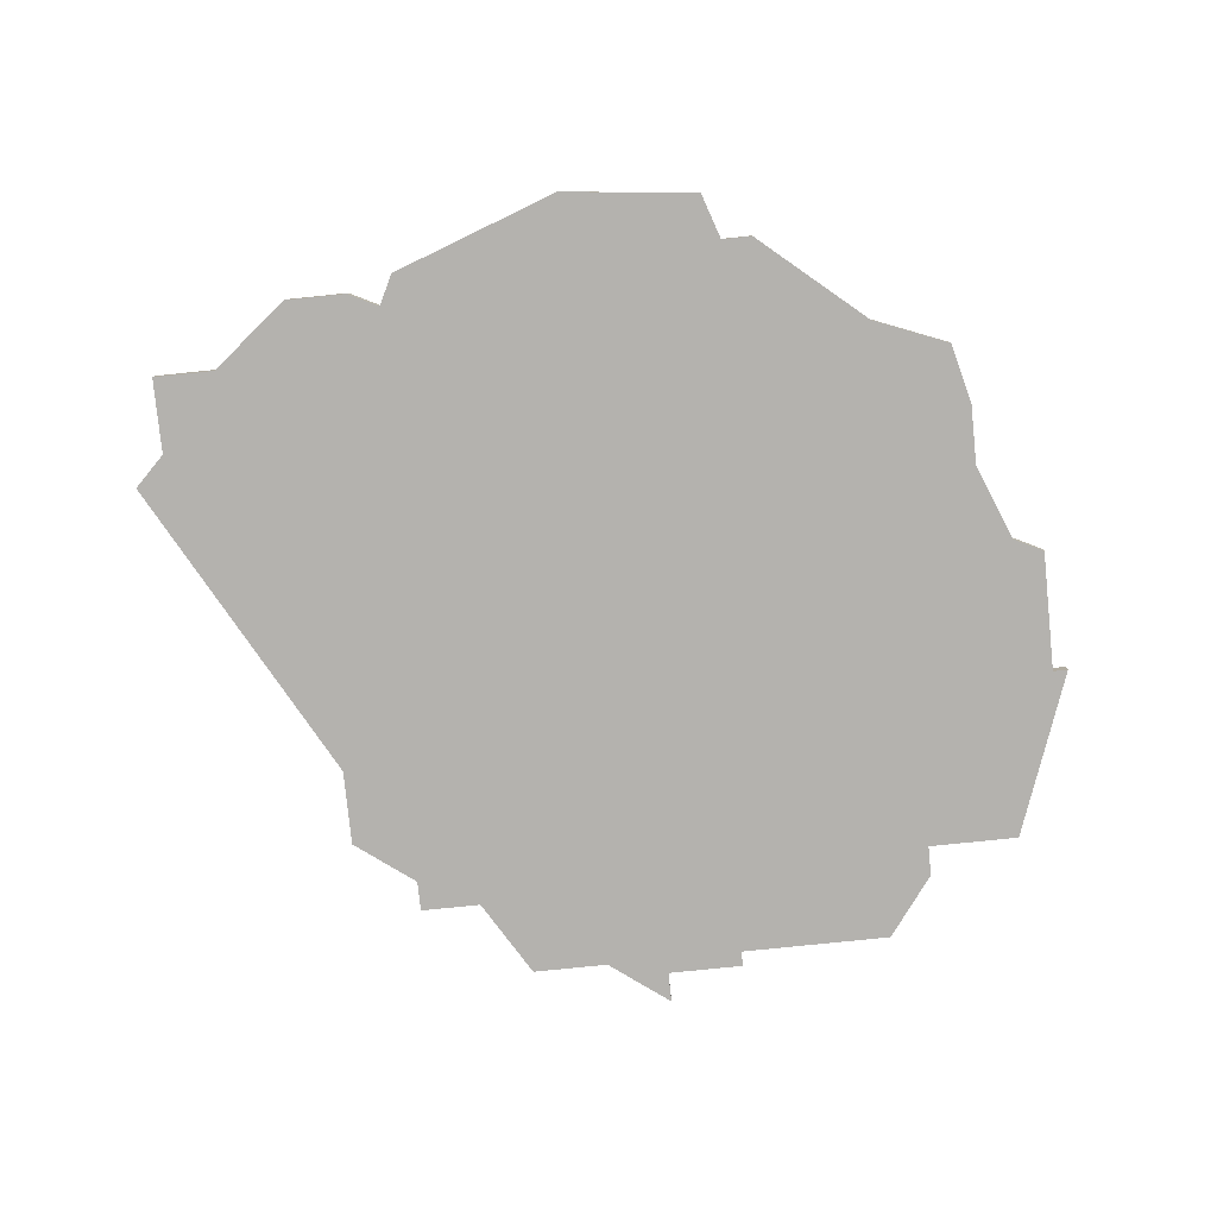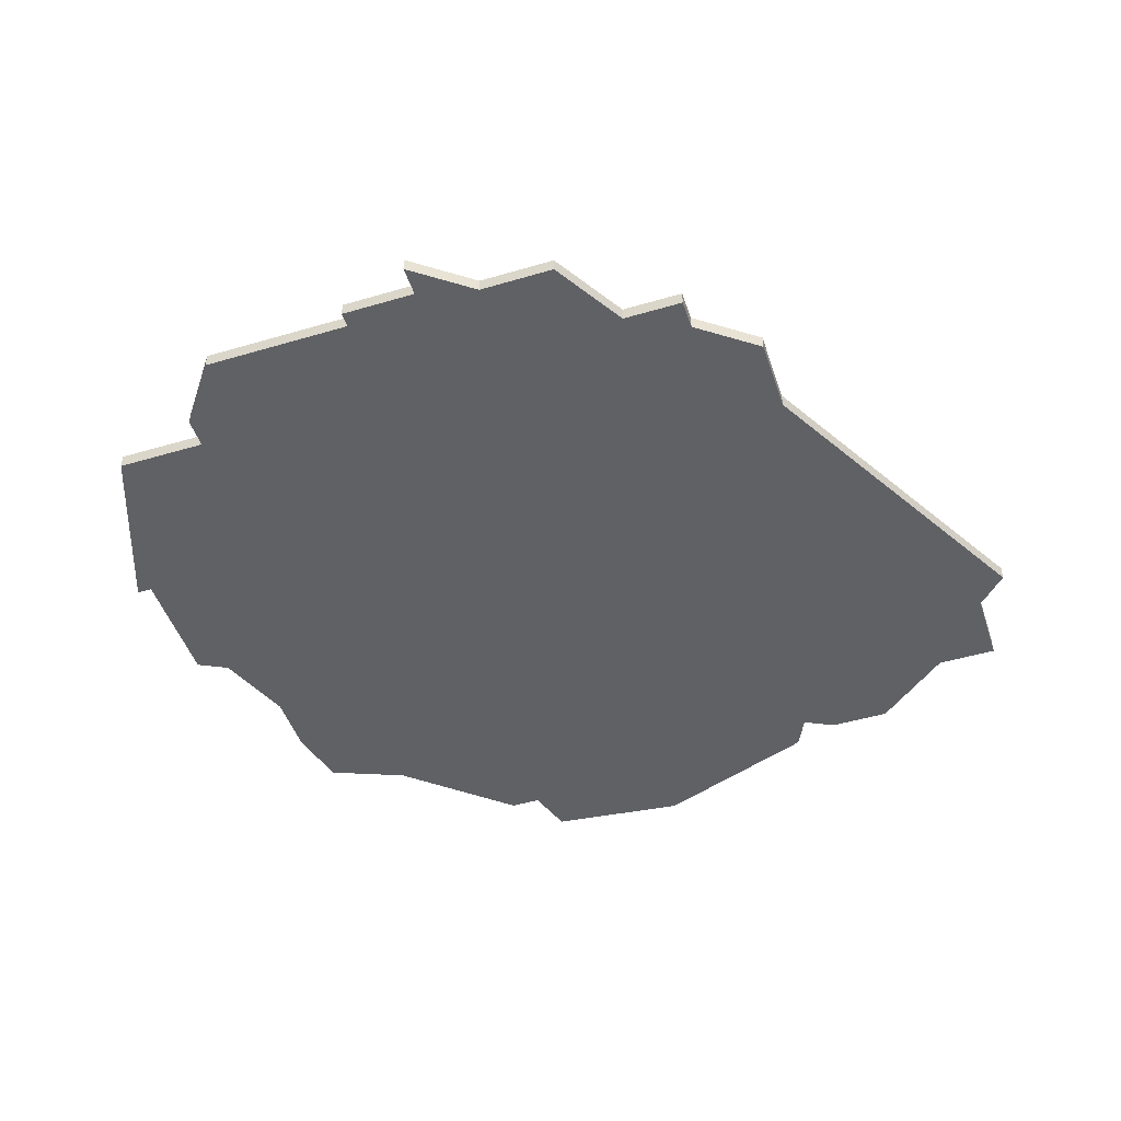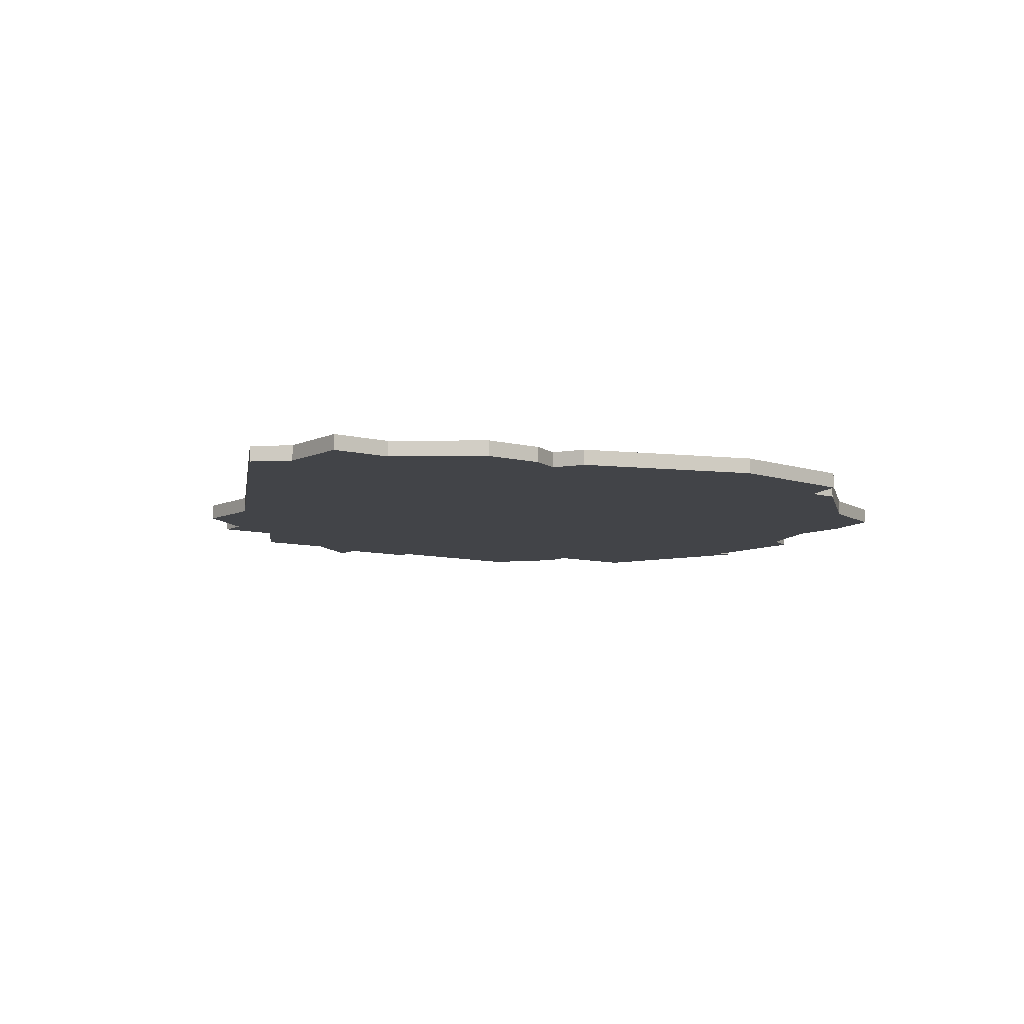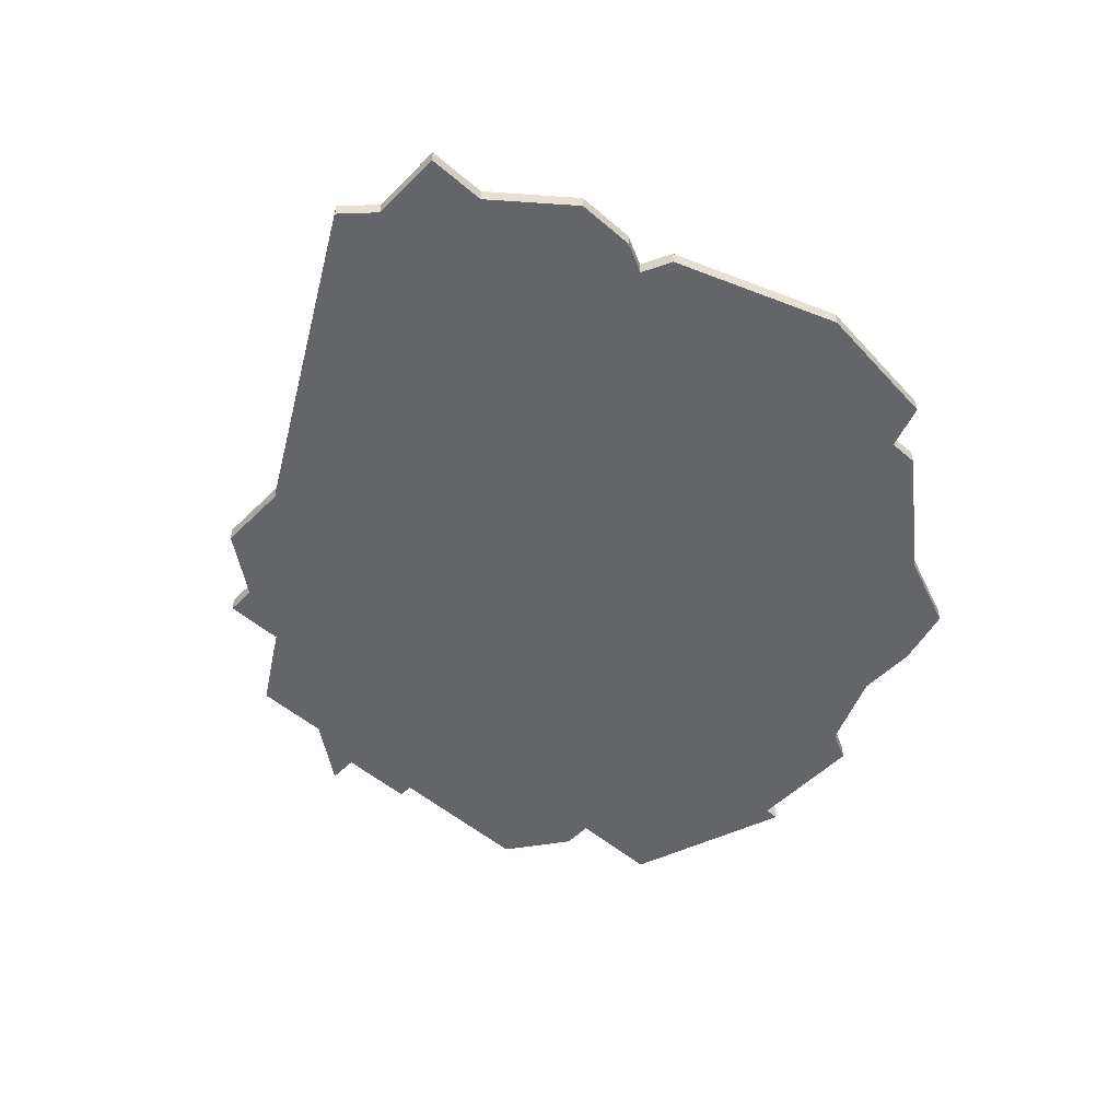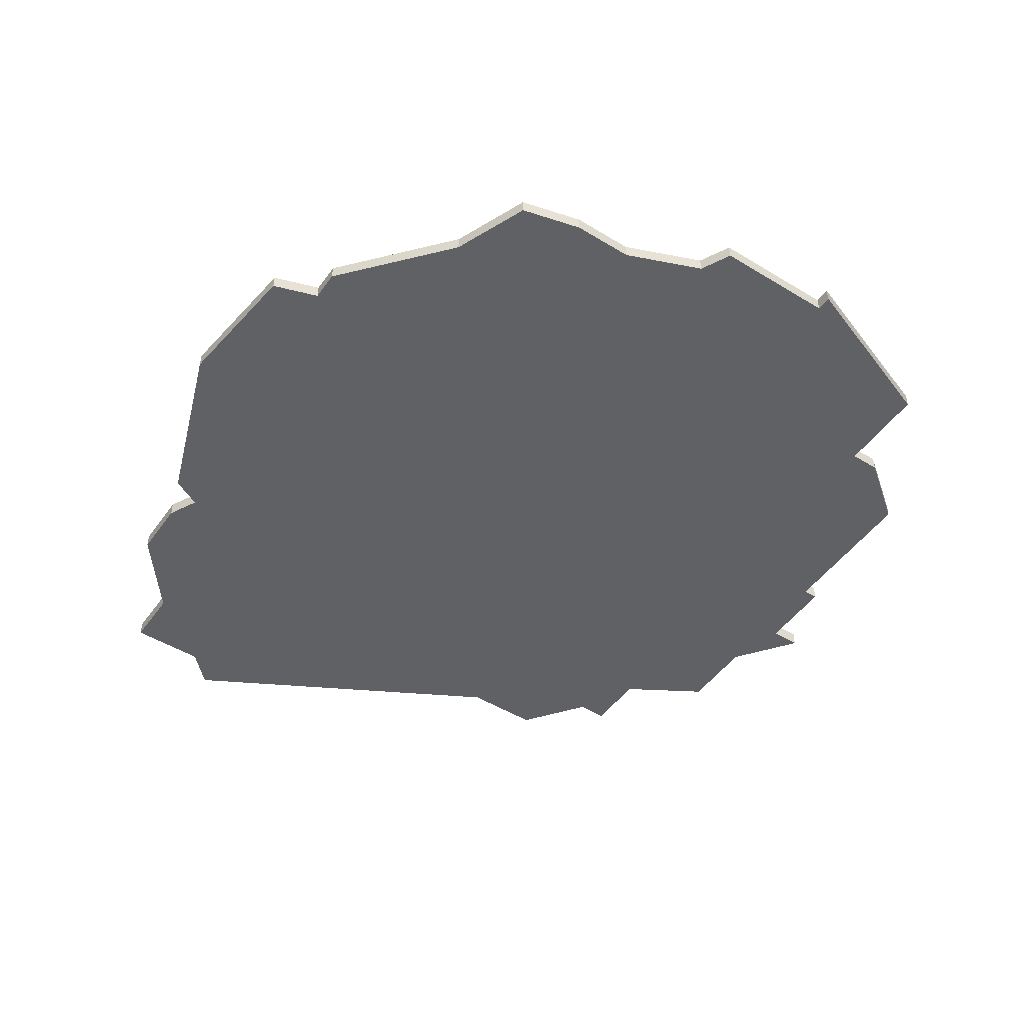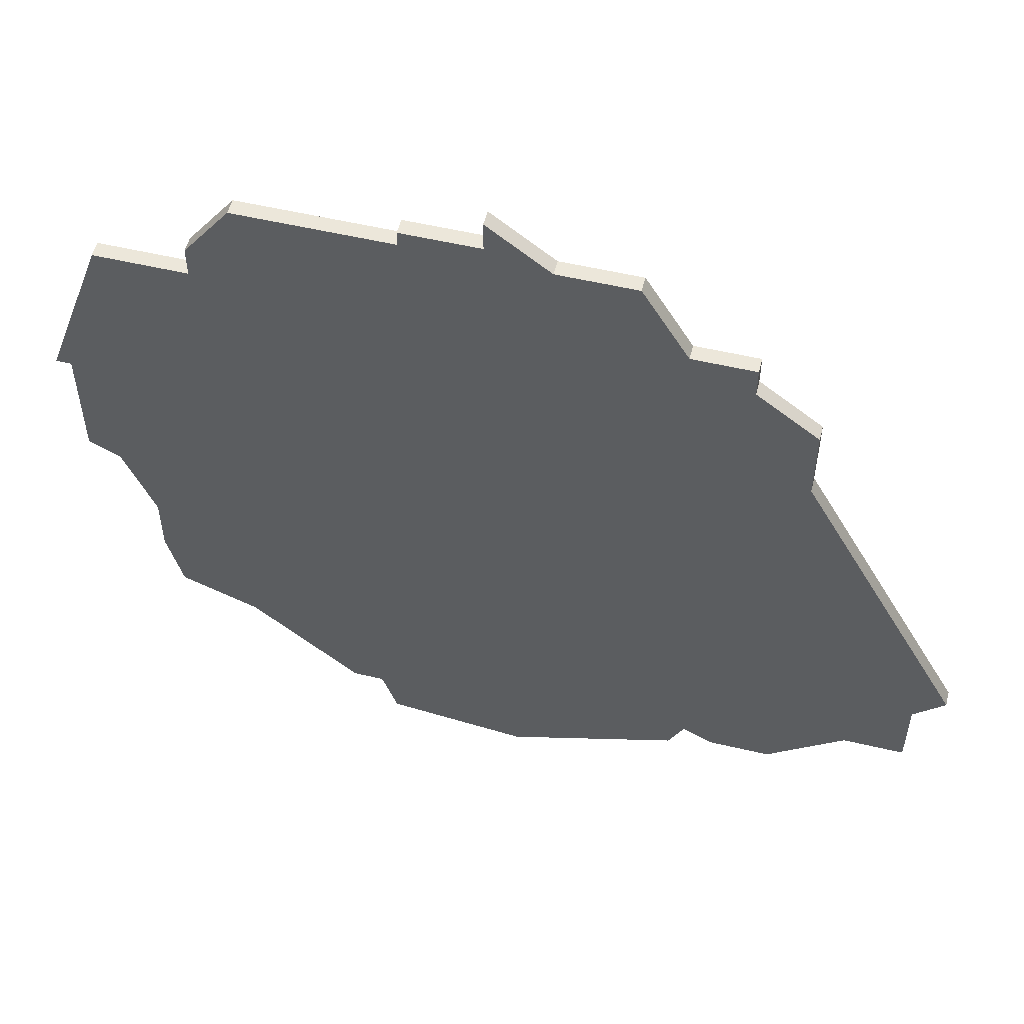
<metadata>
{"format":"obj","ext":"obj","renderer":"f3d","projection":"perspective","resolution":1024,"background":"white","views":[{"elev":-79.7,"azim":5.8,"up":"+Z"},{"elev":-48.0,"azim":-161.7,"up":"+Z"},{"elev":-8.1,"azim":-37.1,"up":"+Z"},{"elev":-51.5,"azim":-42.9,"up":"+Z"},{"elev":-48.6,"azim":55.9,"up":"+Z"},{"elev":54.1,"azim":-165.9,"up":"+Y"}]}
</metadata>
<code>
v 2011 -1500 0
v 2008 -1505 0
v 2004 -1505 0
v 2004 -1507 0
v 2000 -1510 0
v 2000 -1515 0
v 1989 -1535 0
v 1991 -1537 0
v 1991 -1542 0
v 1995 -1542 0
v 2000 -1546 0
v 2004 -1546 0
v 2006 -1545 0
v 2007 -1547 0
v 2018 -1551 0
v 2027 -1550 0
v 2028 -1547 0
v 2030 -1547 0
v 2037 -1541 0
v 2042 -1539 0
v 2043 -1535 0
v 2043 -1531 0
v 2045 -1526 0
v 2047 -1525 0
v 2047 -1517 0
v 2048 -1517 0
v 2044 -1506 0
v 2038 -1506 0
v 2038 -1504 0
v 2035 -1500 0
v 2025 -1500 0
v 2025 -1499 0
v 2020 -1499 0
v 2020 -1497 0
v 2016 -1500 0
v 2011 -1500 1
v 2008 -1505 1
v 2004 -1505 1
v 2004 -1507 1
v 2000 -1510 1
v 2000 -1515 1
v 1989 -1535 1
v 1991 -1537 1
v 1991 -1542 1
v 1995 -1542 1
v 2000 -1546 1
v 2004 -1546 1
v 2006 -1545 1
v 2007 -1547 1
v 2018 -1551 1
v 2027 -1550 1
v 2028 -1547 1
v 2030 -1547 1
v 2037 -1541 1
v 2042 -1539 1
v 2043 -1535 1
v 2043 -1531 1
v 2045 -1526 1
v 2047 -1525 1
v 2047 -1517 1
v 2048 -1517 1
v 2044 -1506 1
v 2038 -1506 1
v 2038 -1504 1
v 2035 -1500 1
v 2025 -1500 1
v 2025 -1499 1
v 2020 -1499 1
v 2020 -1497 1
v 2016 -1500 1
f 2 1 35
f 4 3 2
f 6 5 4
f 8 7 6
f 10 9 8
f 12 11 10
f 15 14 13
f 17 16 15
f 19 18 17
f 21 20 19
f 25 24 23
f 27 26 25
f 30 29 28
f 33 32 31
f 35 34 33
f 6 4 2
f 10 8 6
f 13 12 10
f 17 15 13
f 21 19 17
f 25 23 22
f 28 27 25
f 31 30 28
f 35 33 31
f 6 2 35
f 13 10 6
f 21 17 13
f 28 25 22
f 35 31 28
f 13 6 35
f 22 21 13
f 35 28 22
f 22 13 35
f 70 36 37
f 37 38 39
f 39 40 41
f 41 42 43
f 43 44 45
f 45 46 47
f 48 49 50
f 50 51 52
f 52 53 54
f 54 55 56
f 58 59 60
f 60 61 62
f 63 64 65
f 66 67 68
f 68 69 70
f 37 39 41
f 41 43 45
f 45 47 48
f 48 50 52
f 52 54 56
f 57 58 60
f 60 62 63
f 63 65 66
f 66 68 70
f 70 37 41
f 41 45 48
f 48 52 56
f 57 60 63
f 63 66 70
f 70 41 48
f 48 56 57
f 57 63 70
f 70 48 57
f 37 36 2
f 2 36 1
f 38 37 3
f 3 37 2
f 39 38 4
f 4 38 3
f 40 39 5
f 5 39 4
f 41 40 6
f 6 40 5
f 42 41 7
f 7 41 6
f 43 42 8
f 8 42 7
f 44 43 9
f 9 43 8
f 45 44 10
f 10 44 9
f 46 45 11
f 11 45 10
f 47 46 12
f 12 46 11
f 48 47 13
f 13 47 12
f 49 48 14
f 14 48 13
f 50 49 15
f 15 49 14
f 51 50 16
f 16 50 15
f 52 51 17
f 17 51 16
f 53 52 18
f 18 52 17
f 54 53 19
f 19 53 18
f 55 54 20
f 20 54 19
f 56 55 21
f 21 55 20
f 57 56 22
f 22 56 21
f 58 57 23
f 23 57 22
f 59 58 24
f 24 58 23
f 60 59 25
f 25 59 24
f 61 60 26
f 26 60 25
f 62 61 27
f 27 61 26
f 63 62 28
f 28 62 27
f 64 63 29
f 29 63 28
f 65 64 30
f 30 64 29
f 66 65 31
f 31 65 30
f 67 66 32
f 32 66 31
f 68 67 33
f 33 67 32
f 69 68 34
f 34 68 33
f 36 70 1
f 1 70 35
f 70 69 35
f 35 69 34

</code>
